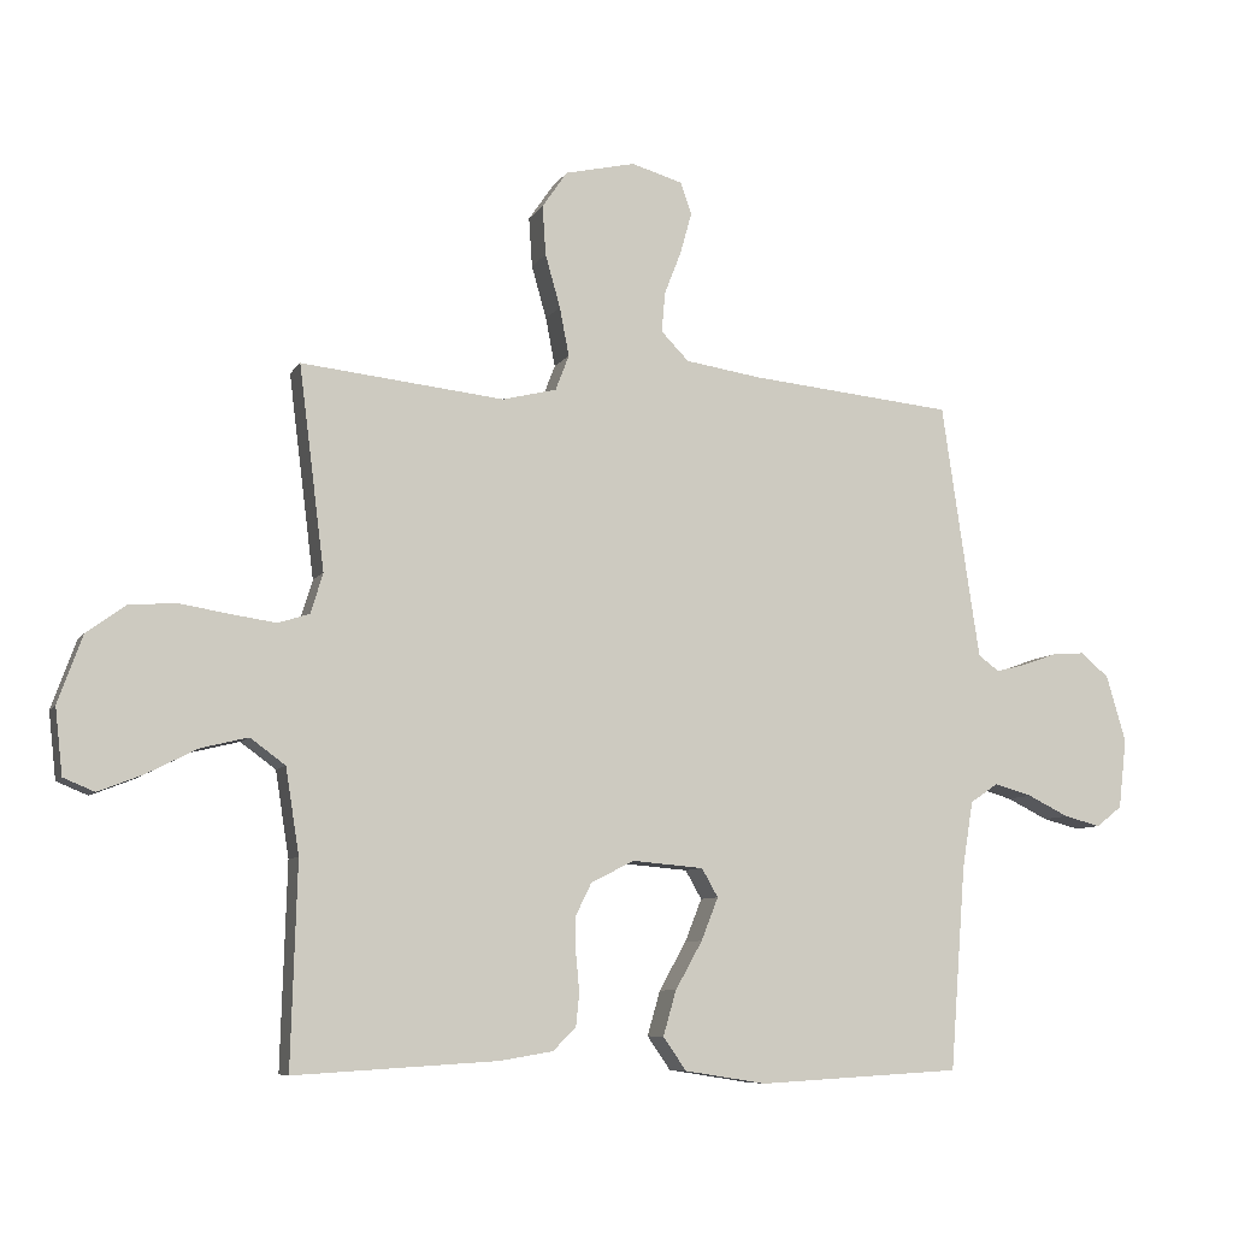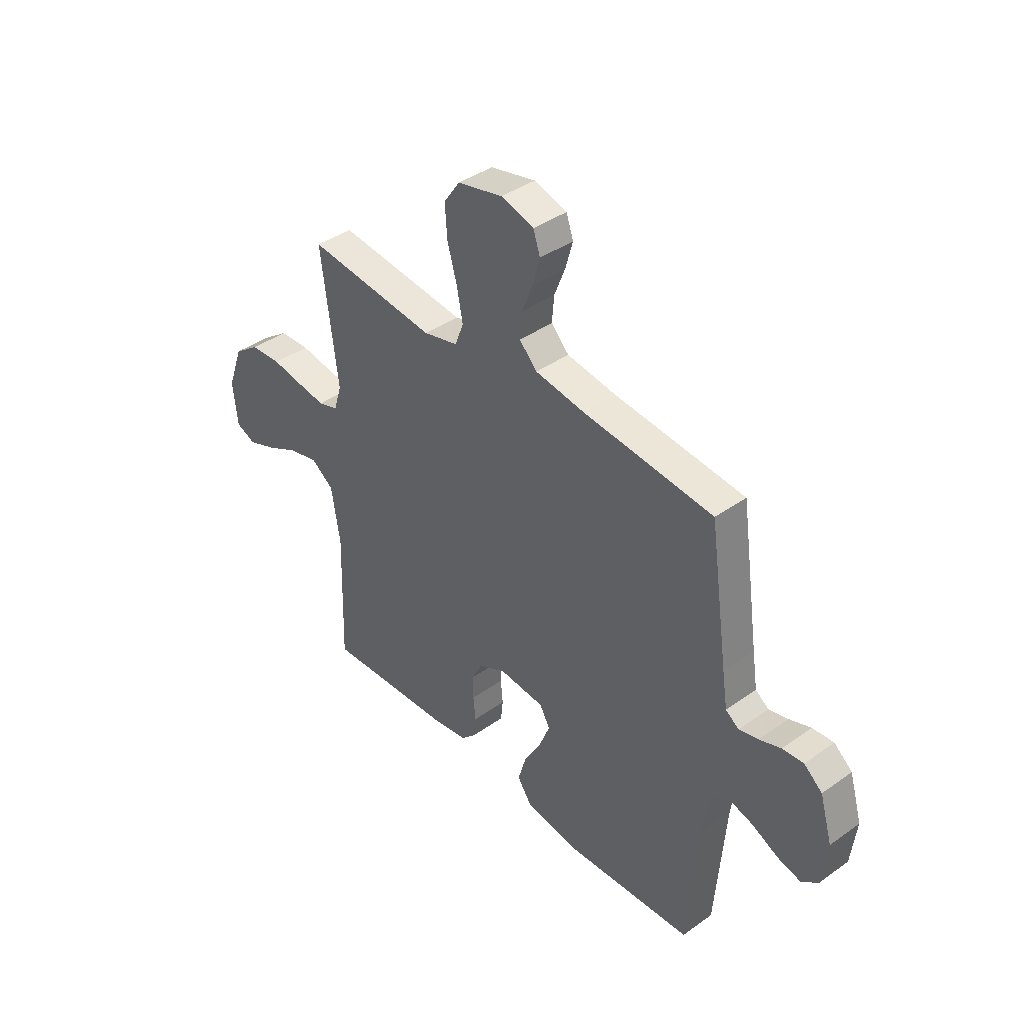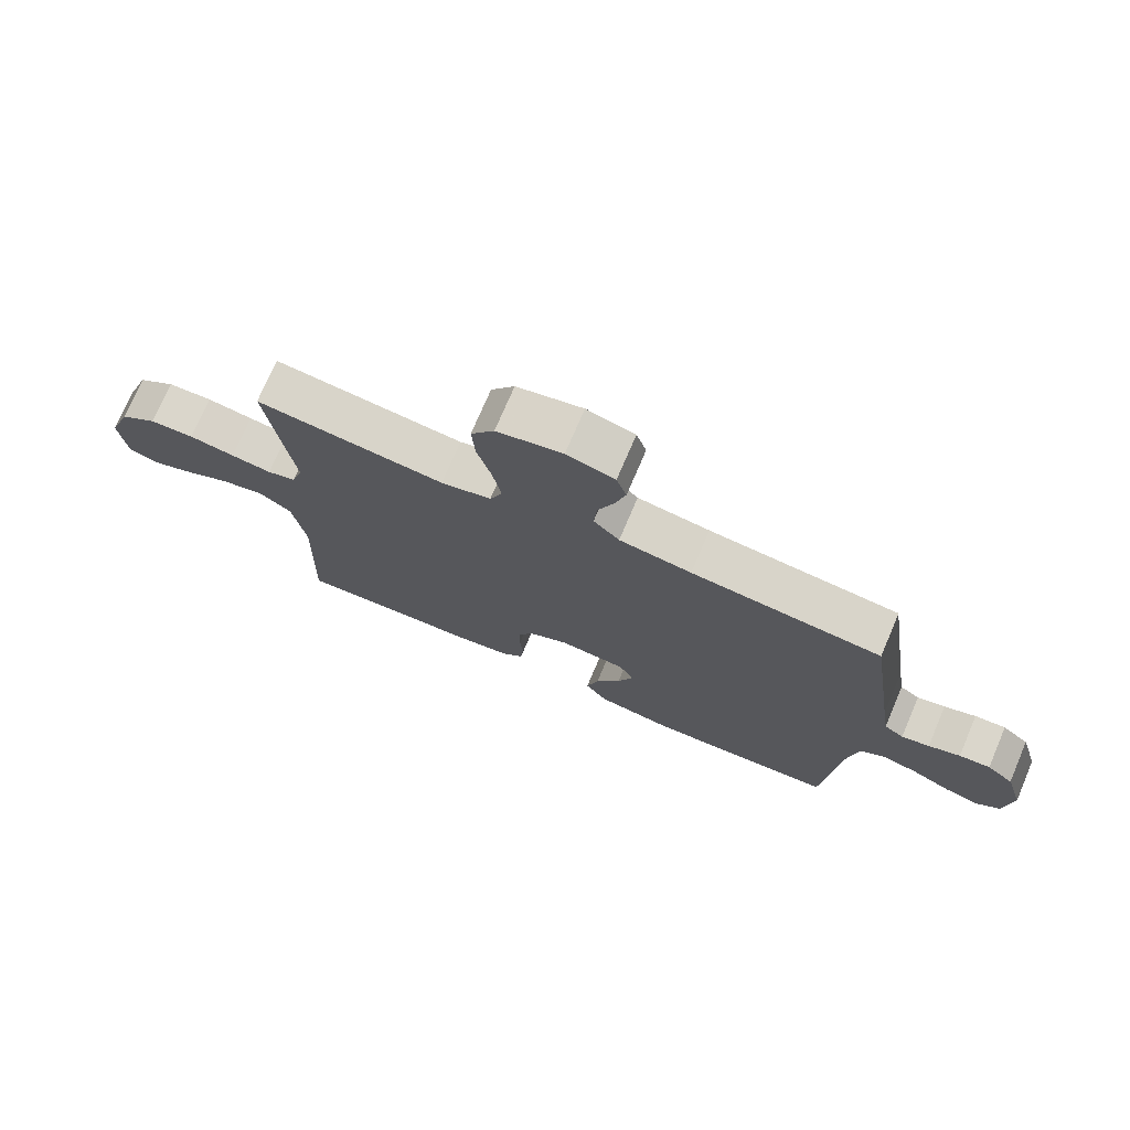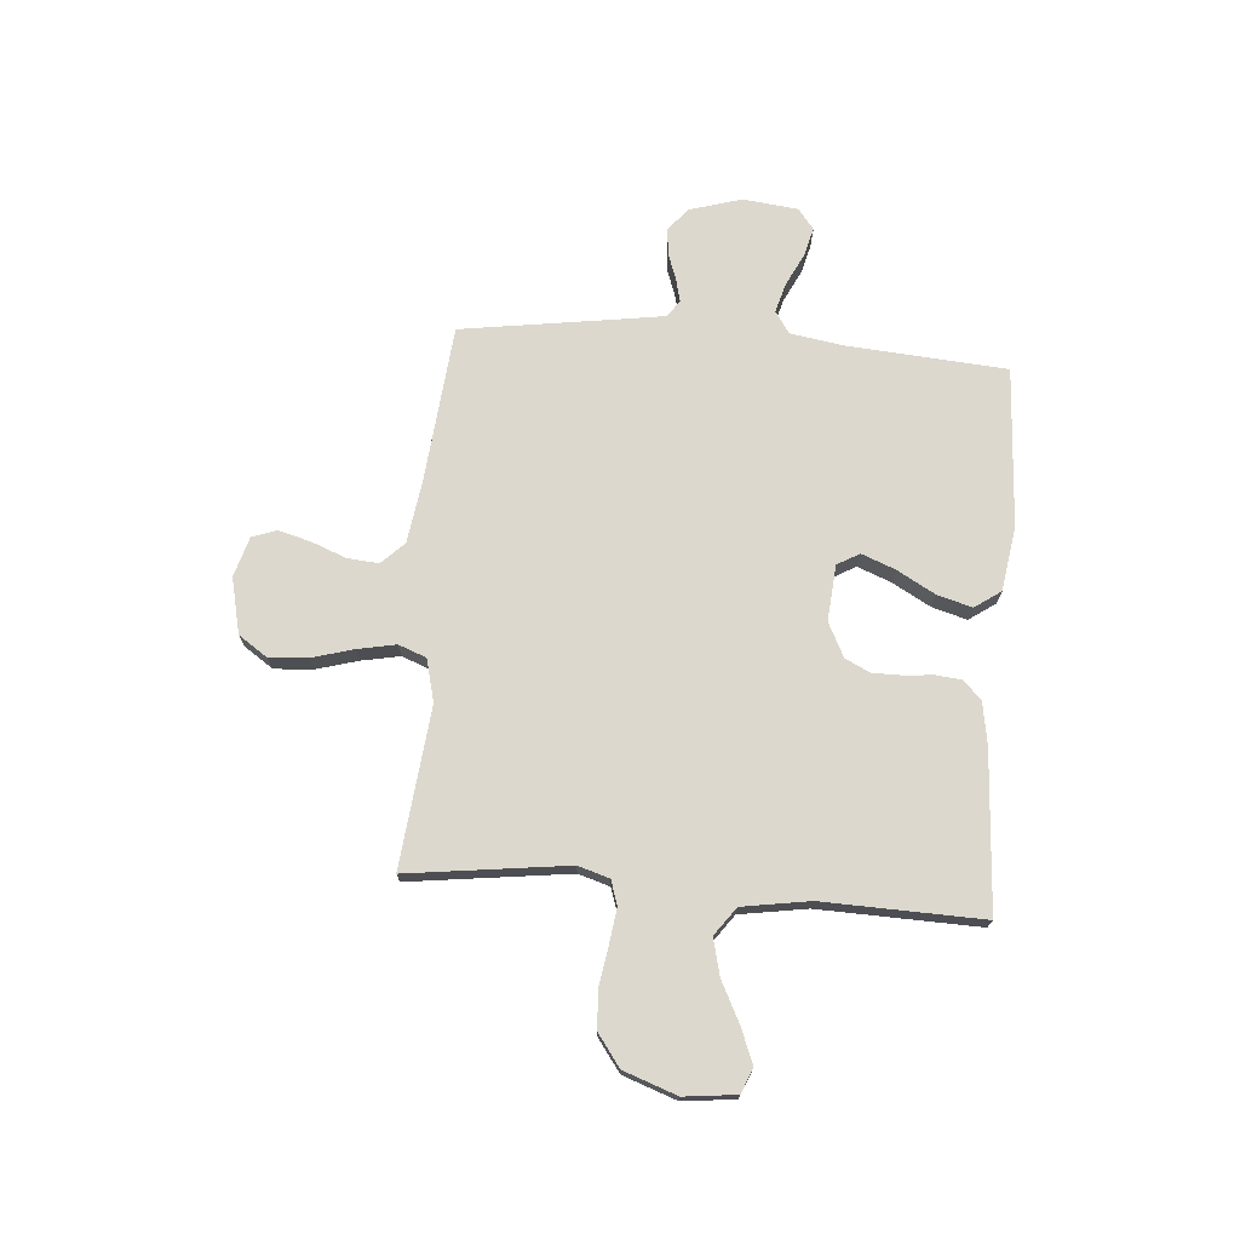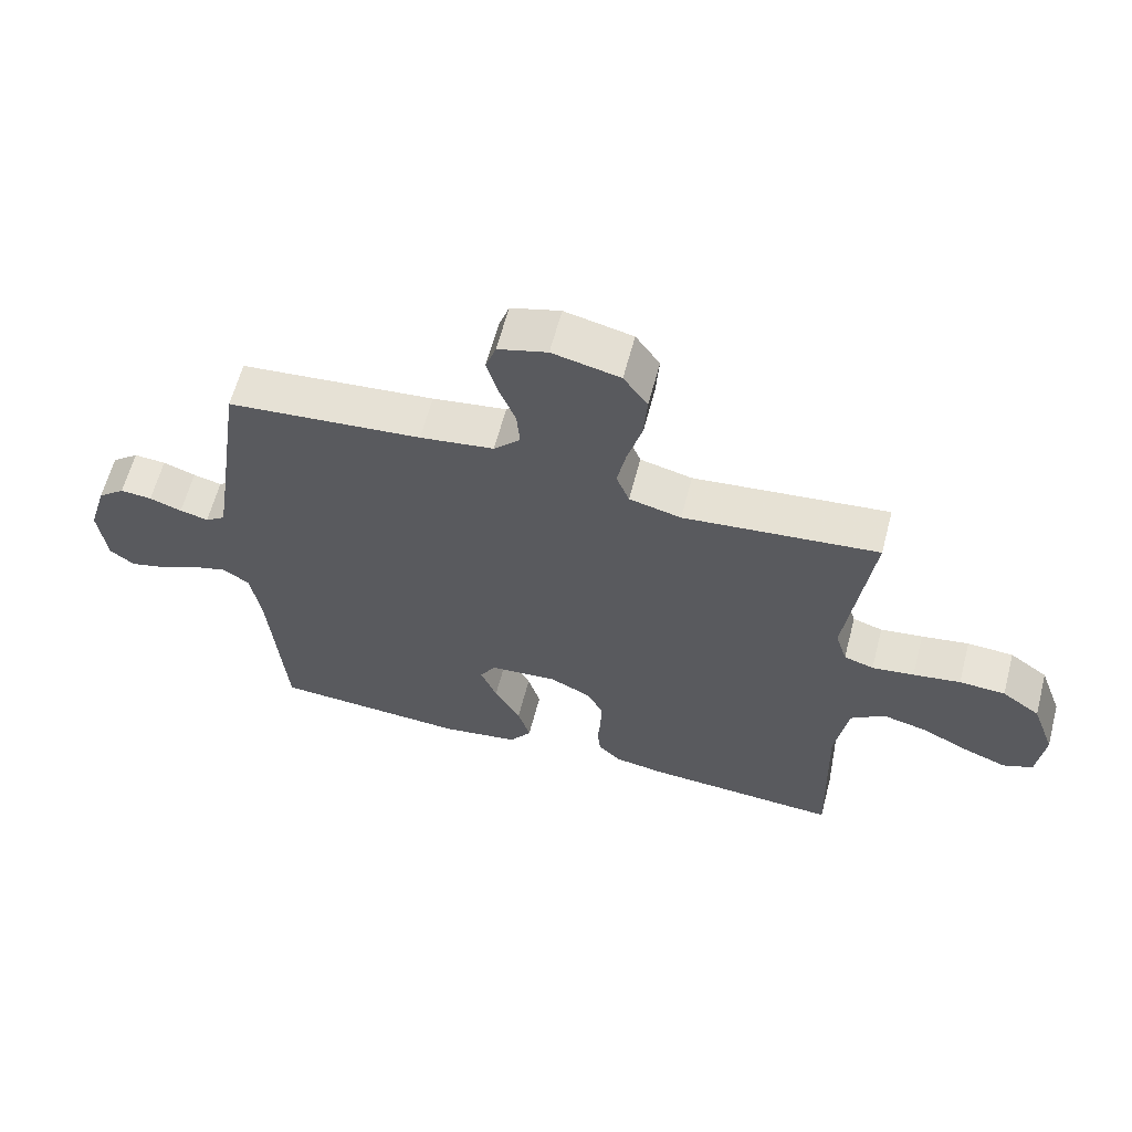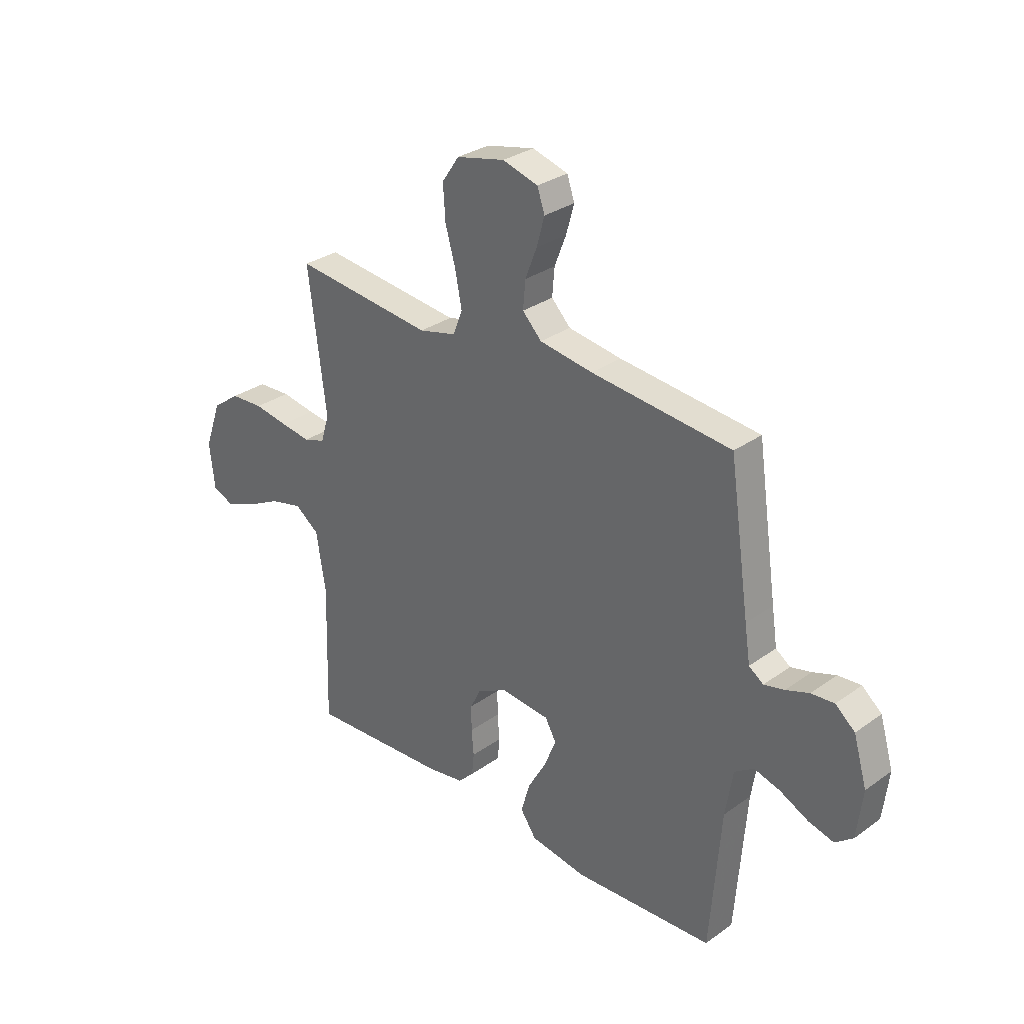
<metadata>
{"format":"obj","ext":"obj","renderer":"f3d","projection":"perspective","resolution":1024,"background":"white","views":[{"elev":-7.9,"azim":161.6,"up":"+Z"},{"elev":40.3,"azim":-131.2,"up":"+Z"},{"elev":74.1,"azim":-156.9,"up":"+Z"},{"elev":72.4,"azim":94.5,"up":"+Y"},{"elev":62.1,"azim":14.7,"up":"+Z"},{"elev":30.6,"azim":-135.8,"up":"+Z"}]}
</metadata>
<code>
v -0.5 0.07 -0.5
v -0.523 0.07 -0.2
v -0.539 0.07 -0.101
v -0.58 0.07 -0.073
v -0.636 0.07 -0.089
v -0.697 0.07 -0.119
v -0.751 0.07 -0.133
v -0.789 0.07 -0.103
v -0.801 0.07 0
v -0.772 0.07 0.098
v -0.73 0.07 0.133
v -0.681 0.07 0.129
v -0.631 0.07 0.111
v -0.587 0.07 0.1
v -0.556 0.07 0.122
v -0.544 0.07 0.2
v -0.5 0.07 0.5
v -0.2 0.07 0.529
v -0.086 0.07 0.546
v -0.045 0.07 0.588
v -0.05 0.07 0.647
v -0.075 0.07 0.711
v -0.092 0.07 0.772
v -0.076 0.07 0.819
v 0 0.07 0.841
v 0.104 0.07 0.817
v 0.141 0.07 0.763
v 0.136 0.07 0.69
v 0.114 0.07 0.612
v 0.1 0.07 0.54
v 0.12 0.07 0.488
v 0.2 0.07 0.468
v 0.5 0.07 0.5
v 0.462 0.07 0.2
v 0.48 0.07 0.141
v 0.526 0.07 0.126
v 0.591 0.07 0.135
v 0.664 0.07 0.147
v 0.735 0.07 0.143
v 0.794 0.07 0.1
v 0.83 0.07 0
v 0.819 0.07 -0.098
v 0.773 0.07 -0.117
v 0.707 0.07 -0.091
v 0.632 0.07 -0.053
v 0.563 0.07 -0.036
v 0.511 0.07 -0.074
v 0.491 0.07 -0.2
v 0.5 0.07 -0.5
v 0.2 0.07 -0.482
v 0.121 0.07 -0.469
v 0.087 0.07 -0.435
v 0.082 0.07 -0.387
v 0.087 0.07 -0.332
v 0.087 0.07 -0.277
v 0.064 0.07 -0.23
v 0 0.07 -0.198
v -0.105 0.07 -0.207
v -0.129 0.07 -0.249
v -0.104 0.07 -0.312
v -0.064 0.07 -0.383
v -0.045 0.07 -0.449
v -0.079 0.07 -0.498
v -0.2 0.07 -0.517
v -0.5 0 -0.5
v -0.523 0 -0.2
v -0.539 0 -0.101
v -0.58 0 -0.073
v -0.636 0 -0.089
v -0.697 0 -0.119
v -0.751 0 -0.133
v -0.789 0 -0.103
v -0.801 0 0
v -0.772 0 0.098
v -0.73 0 0.133
v -0.681 0 0.129
v -0.631 0 0.111
v -0.587 0 0.1
v -0.556 0 0.122
v -0.544 0 0.2
v -0.5 0 0.5
v -0.2 0 0.529
v -0.086 0 0.546
v -0.045 0 0.588
v -0.05 0 0.647
v -0.075 0 0.711
v -0.092 0 0.772
v -0.076 0 0.819
v 0 0 0.841
v 0.104 0 0.817
v 0.141 0 0.763
v 0.136 0 0.69
v 0.114 0 0.612
v 0.1 0 0.54
v 0.12 0 0.488
v 0.2 0 0.468
v 0.5 0 0.5
v 0.462 0 0.2
v 0.48 0 0.141
v 0.526 0 0.126
v 0.591 0 0.135
v 0.664 0 0.147
v 0.735 0 0.143
v 0.794 0 0.1
v 0.83 0 0
v 0.819 0 -0.098
v 0.773 0 -0.117
v 0.707 0 -0.091
v 0.632 0 -0.053
v 0.563 0 -0.036
v 0.511 0 -0.074
v 0.491 0 -0.2
v 0.5 0 -0.5
v 0.2 0 -0.482
v 0.121 0 -0.469
v 0.087 0 -0.435
v 0.082 0 -0.387
v 0.087 0 -0.332
v 0.087 0 -0.277
v 0.064 0 -0.23
v 0 0 -0.198
v -0.105 0 -0.207
v -0.129 0 -0.249
v -0.104 0 -0.312
v -0.064 0 -0.383
v -0.045 0 -0.449
v -0.079 0 -0.498
v -0.2 0 -0.517
f 63 64 1 2
f 60 61 62 63
f 59 60 63 2
f 58 59 2 3
f 57 58 3 4
f 51 52 53 54
f 51 54 55
f 48 49 50 51
f 47 48 51 55
f 46 47 55 56
f 42 43 44 45
f 42 45 46
f 41 42 46
f 40 41 46
f 37 38 39 40
f 36 37 40 46
f 35 36 46 56
f 32 33 34
f 31 32 34 35
f 26 27 28 29
f 26 29 30
f 25 26 30
f 24 25 30
f 21 22 23 24
f 21 24 30 31
f 16 17 18
f 15 16 18 19
f 10 11 12 13
f 10 13 14
f 9 10 14
f 8 9 14
f 5 6 7 8
f 4 5 8 14
f 57 4 14 15
f 20 21 31 35
f 19 20 35 56
f 15 19 56 57
f 66 65 128 127
f 127 126 125 124
f 66 127 124 123
f 67 66 123 122
f 68 67 122 121
f 118 117 116 115
f 119 118 115
f 115 114 113 112
f 119 115 112 111
f 120 119 111 110
f 109 108 107 106
f 110 109 106
f 110 106 105
f 110 105 104
f 104 103 102 101
f 110 104 101 100
f 120 110 100 99
f 98 97 96
f 99 98 96 95
f 93 92 91 90
f 94 93 90
f 94 90 89
f 94 89 88
f 88 87 86 85
f 95 94 88 85
f 82 81 80
f 83 82 80 79
f 77 76 75 74
f 78 77 74
f 78 74 73
f 78 73 72
f 72 71 70 69
f 78 72 69 68
f 79 78 68 121
f 99 95 85 84
f 120 99 84 83
f 121 120 83 79
f 1 65 66 2
f 2 66 67 3
f 3 67 68 4
f 4 68 69 5
f 5 69 70 6
f 6 70 71 7
f 7 71 72 8
f 8 72 73 9
f 9 73 74 10
f 10 74 75 11
f 11 75 76 12
f 12 76 77 13
f 13 77 78 14
f 14 78 79 15
f 15 79 80 16
f 16 80 81 17
f 17 81 82 18
f 18 82 83 19
f 19 83 84 20
f 20 84 85 21
f 21 85 86 22
f 22 86 87 23
f 23 87 88 24
f 24 88 89 25
f 25 89 90 26
f 26 90 91 27
f 27 91 92 28
f 28 92 93 29
f 29 93 94 30
f 30 94 95 31
f 31 95 96 32
f 32 96 97 33
f 33 97 98 34
f 34 98 99 35
f 35 99 100 36
f 36 100 101 37
f 37 101 102 38
f 38 102 103 39
f 39 103 104 40
f 40 104 105 41
f 41 105 106 42
f 42 106 107 43
f 43 107 108 44
f 44 108 109 45
f 45 109 110 46
f 46 110 111 47
f 47 111 112 48
f 48 112 113 49
f 49 113 114 50
f 50 114 115 51
f 51 115 116 52
f 52 116 117 53
f 53 117 118 54
f 54 118 119 55
f 55 119 120 56
f 56 120 121 57
f 57 121 122 58
f 58 122 123 59
f 59 123 124 60
f 60 124 125 61
f 61 125 126 62
f 62 126 127 63
f 63 127 128 64
f 64 128 65 1

</code>
